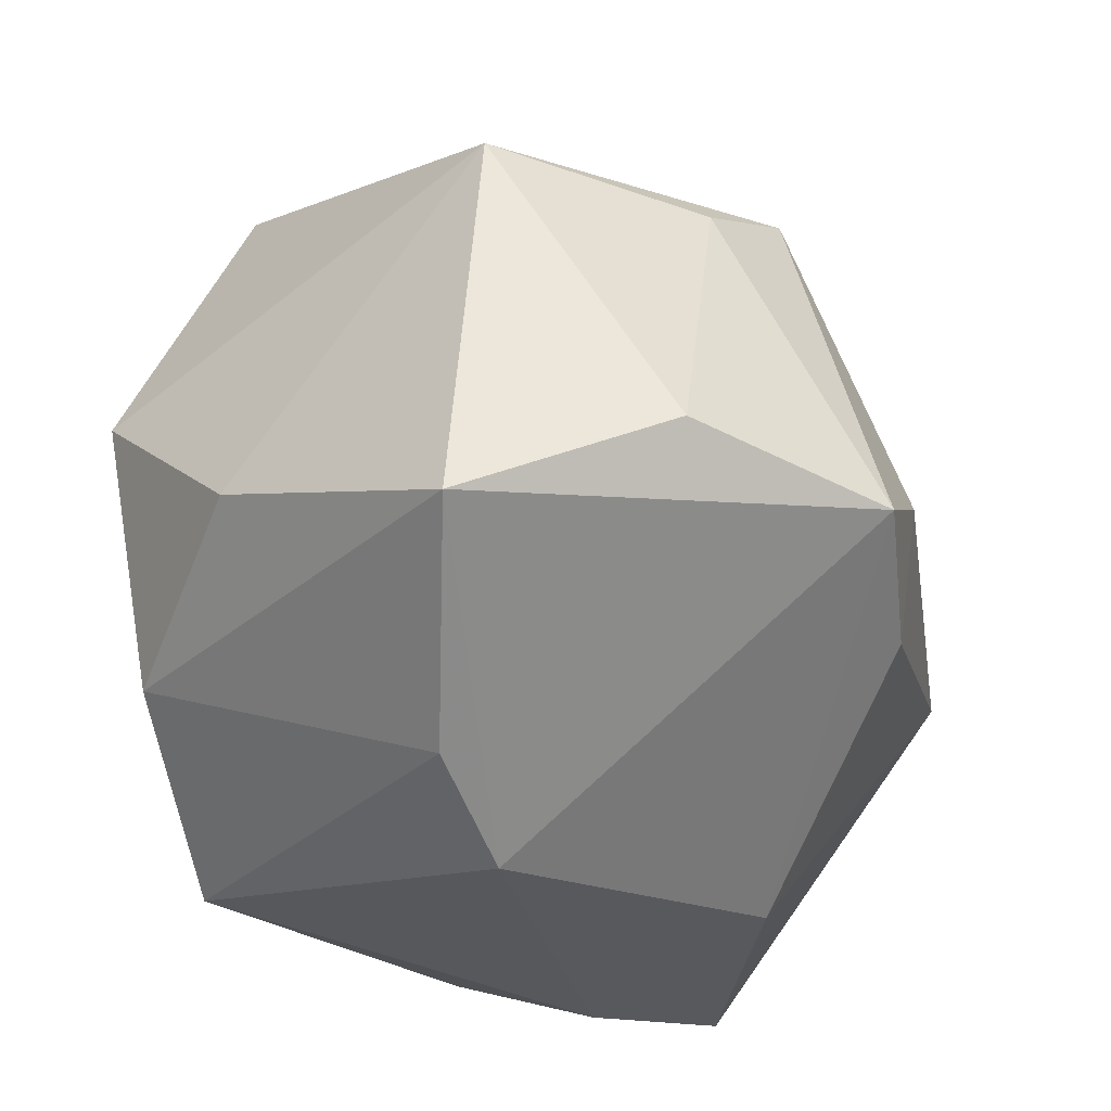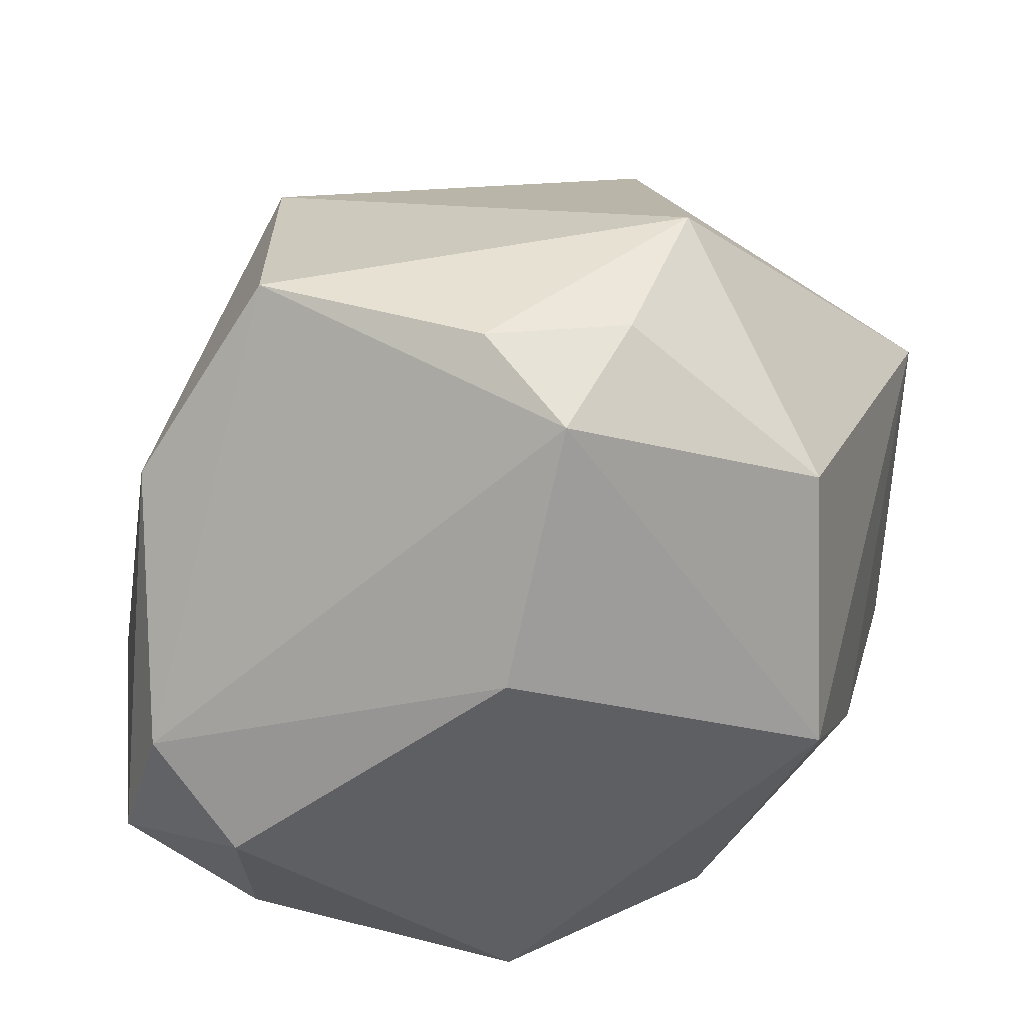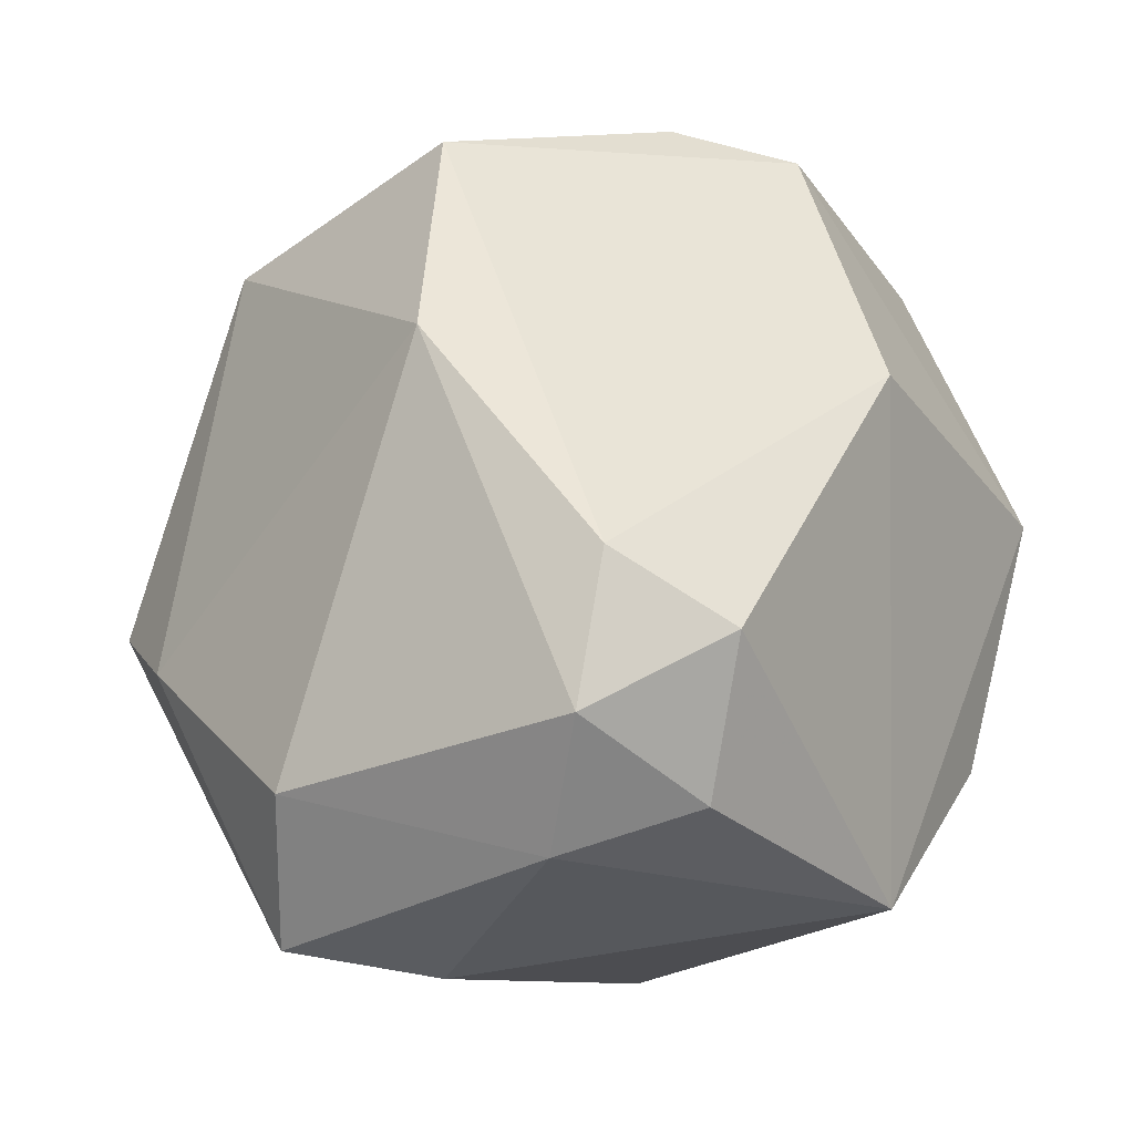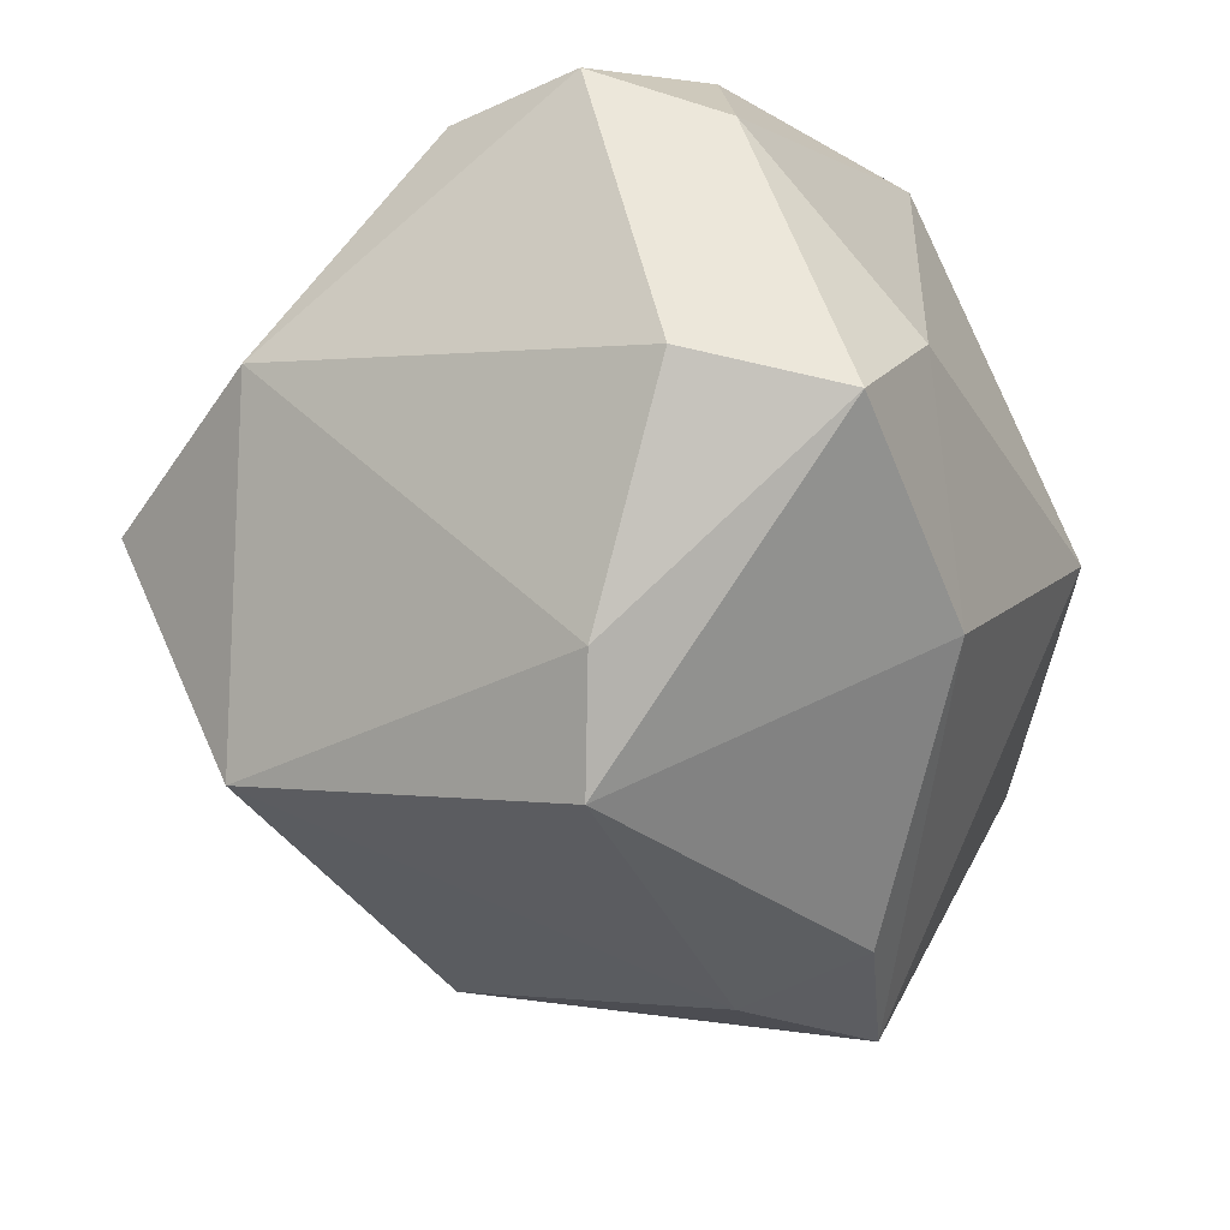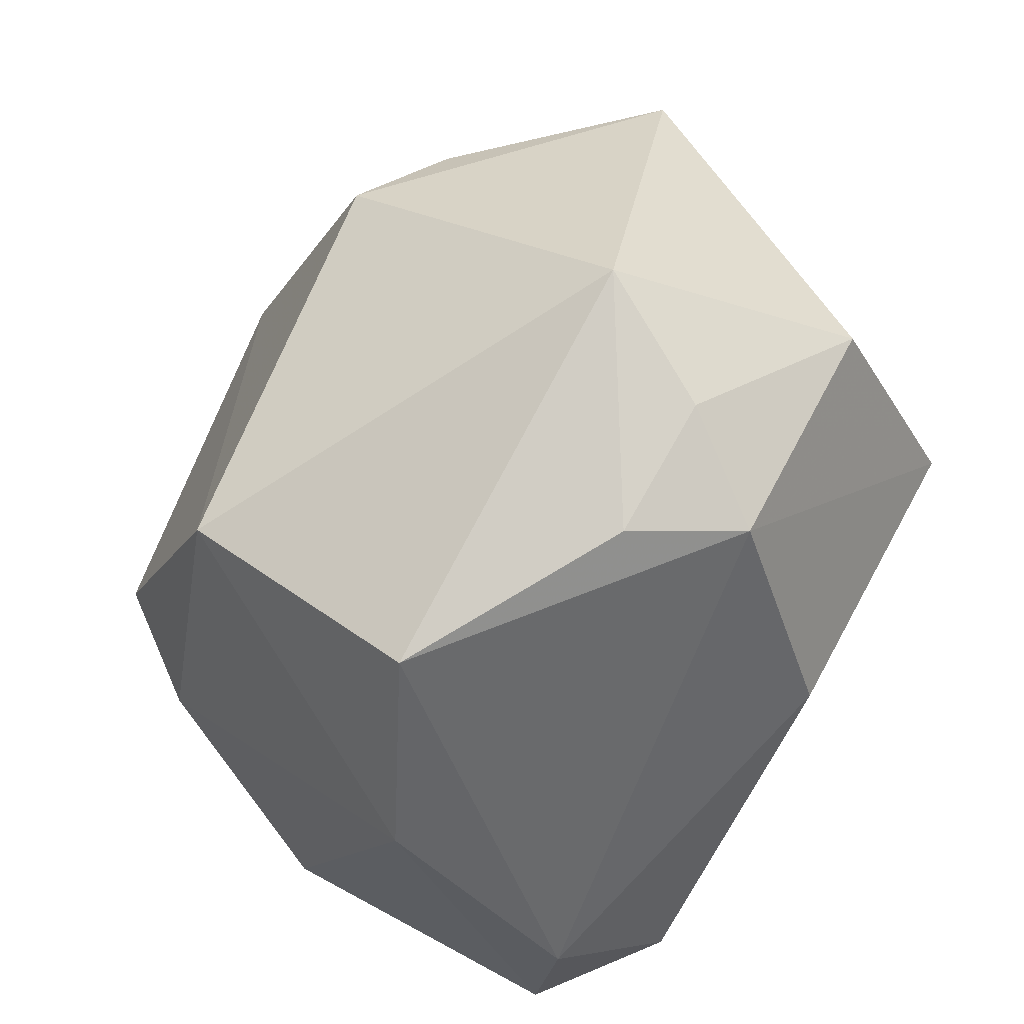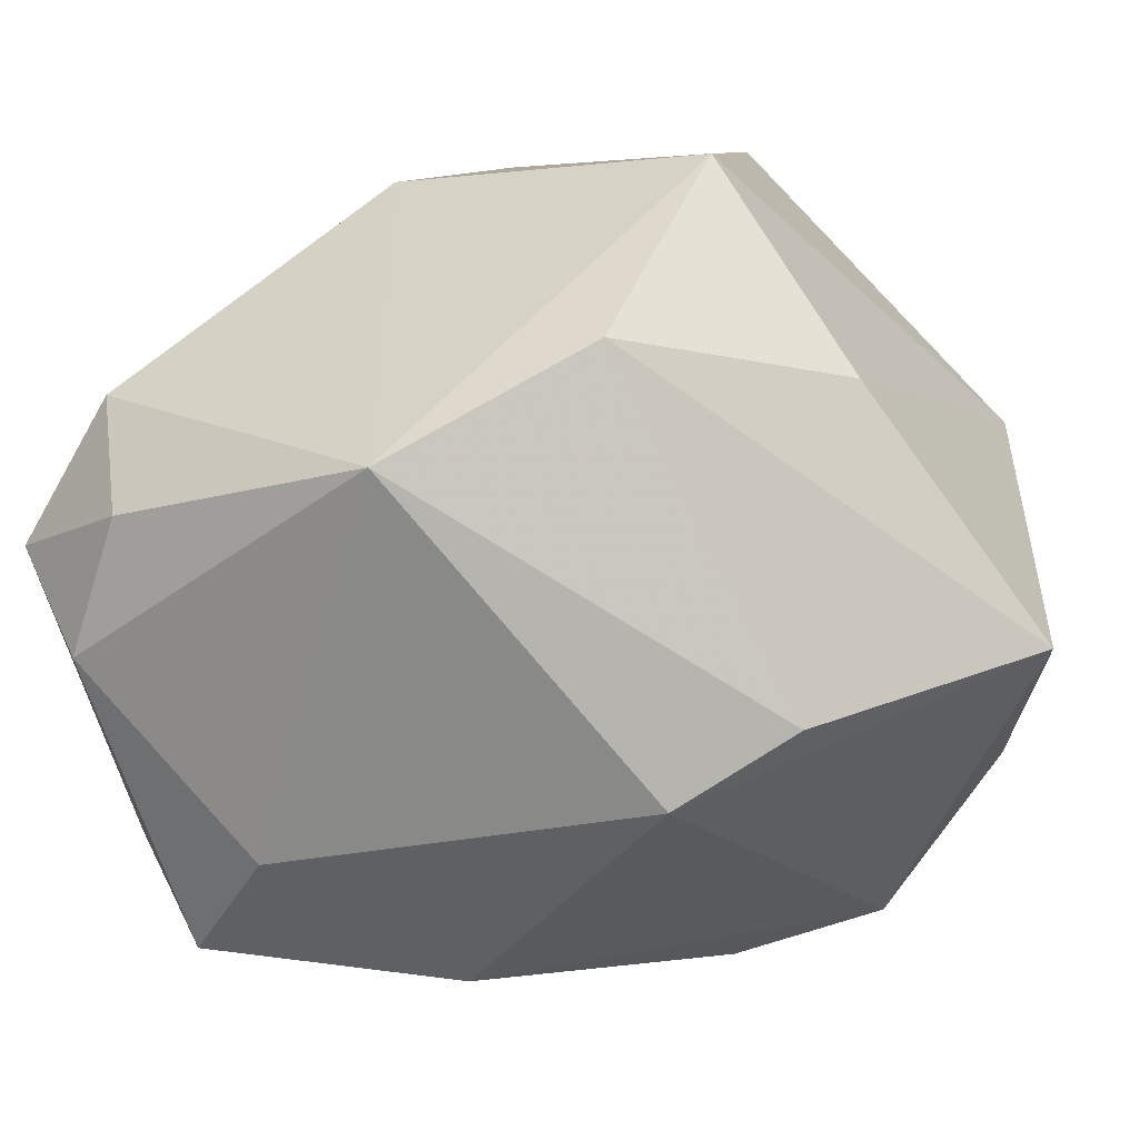
<metadata>
{"format":"obj","ext":"obj","renderer":"f3d","projection":"perspective","resolution":1024,"background":"white","views":[{"elev":-37.9,"azim":106.4,"up":"+Y"},{"elev":48.0,"azim":-6.7,"up":"+Y"},{"elev":-0.9,"azim":-58.4,"up":"+Y"},{"elev":-28.8,"azim":-70.4,"up":"+Z"},{"elev":77.7,"azim":-60.5,"up":"+Y"},{"elev":-53.3,"azim":18.9,"up":"+Y"}]}
</metadata>
<code>
v -0.03627 -0.0224 0.03638
v 0.03232 0.006937 0.04139
v -0.03188 -0.006456 -0.04225
v -0.04102 -0.01002 -0.03043
v -0.04642 0.00365 0.03021
v -0.004751 -0.03509 0.04139
v -0.01749 -0.04085 -0.02286
v 0.0277 -0.04267 0.00144
v 0.02505 -0.01947 -0.04743
v 0.003469 0.0478 0.02599
v -0.05172 -0.02169 -0.005845
v 0.0334 0.02032 -0.03104
v -0.02538 0.03521 -0.03065
v 0.04181 -0.01445 0.02233
v 0.01253 -0.04794 -0.0003271
v 0.02129 0.05241 -0.001604
v -0.04483 -0.0387 -0.0103
v -0.004256 0.05142 0.01392
v 0.05351 -0.02963 -0.007094
v 0.05351 0.01816 -0.01063
v 0.01243 0.05097 0.01393
v -0.04484 0.02644 0.006968
v 0.01012 -0.00795 -0.04772
v -0.03763 -0.00468 0.04062
v -0.04598 -0.02729 0.02368
v -0.05117 -0.01263 0.02984
v 0.03294 0.03534 0.02527
v -0.02881 0.04803 -0.0006856
v -0.00498 0.02253 0.04139
v 0.04399 -0.01771 -0.02976
v 0.02123 0.02857 -0.03669
v 0.01945 -0.02164 0.04014
v 0.007306 -0.02391 -0.04448
v -0.03218 -0.0422 0.001845
f 9 19 15
f 30 19 9
f 23 31 9
f 9 33 23
f 23 33 3
f 13 31 23
f 23 3 13
f 4 3 17
f 13 3 4
f 32 2 6
f 19 30 20
f 34 15 6
f 6 25 34
f 34 25 17
f 6 15 8
f 8 15 19
f 8 32 6
f 19 32 8
f 1 25 6
f 26 25 1
f 6 24 1
f 1 24 26
f 18 28 10
f 16 31 13
f 13 28 16
f 28 18 16
f 16 20 31
f 7 34 17
f 15 34 7
f 17 3 7
f 3 33 7
f 9 15 7
f 7 33 9
f 22 28 13
f 13 4 22
f 14 32 19
f 2 32 14
f 19 20 14
f 14 20 2
f 6 2 29
f 29 24 6
f 29 2 10
f 9 31 12
f 31 20 12
f 12 30 9
f 12 20 30
f 21 18 10
f 21 16 18
f 2 20 27
f 20 16 27
f 16 21 27
f 10 2 27
f 27 21 10
f 26 22 11
f 11 22 4
f 11 4 17
f 17 25 11
f 11 25 26
f 26 24 5
f 5 22 26
f 5 29 10
f 24 29 5
f 10 28 5
f 28 22 5

</code>
